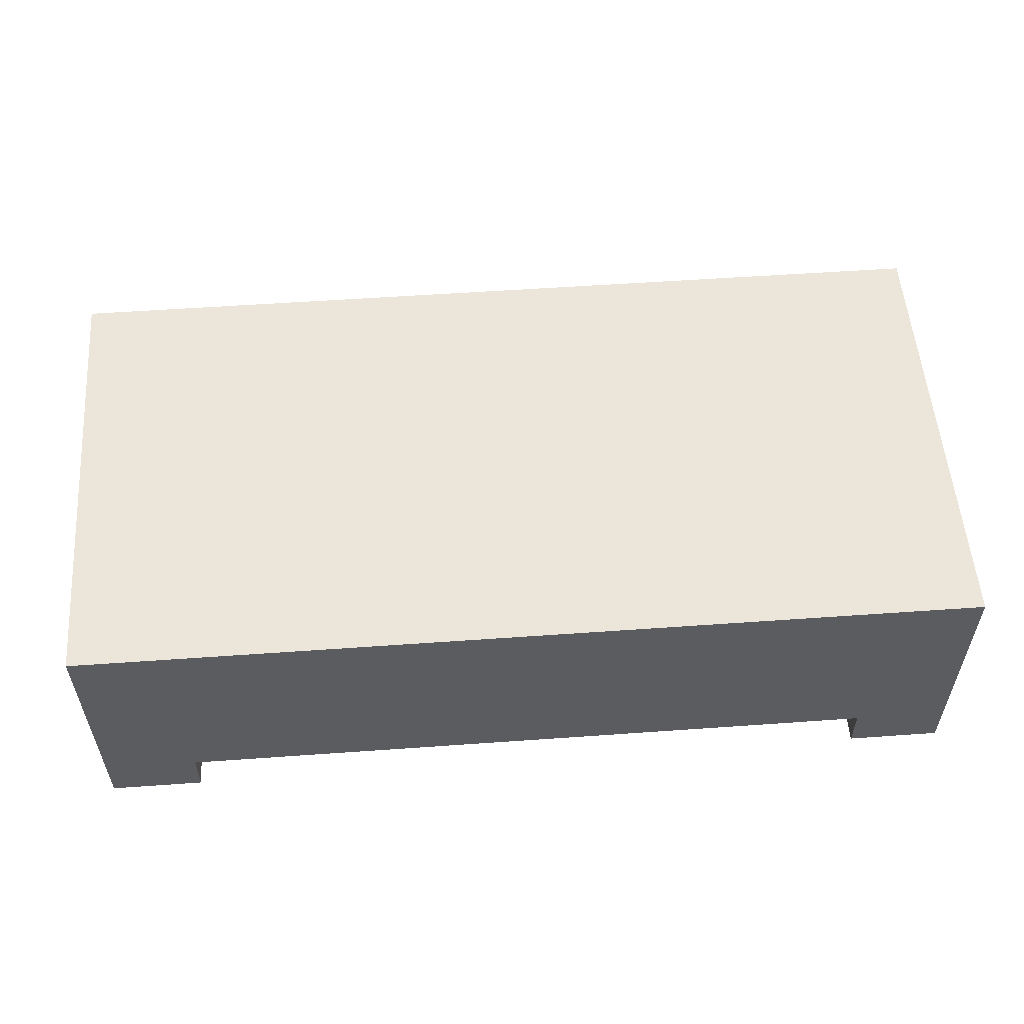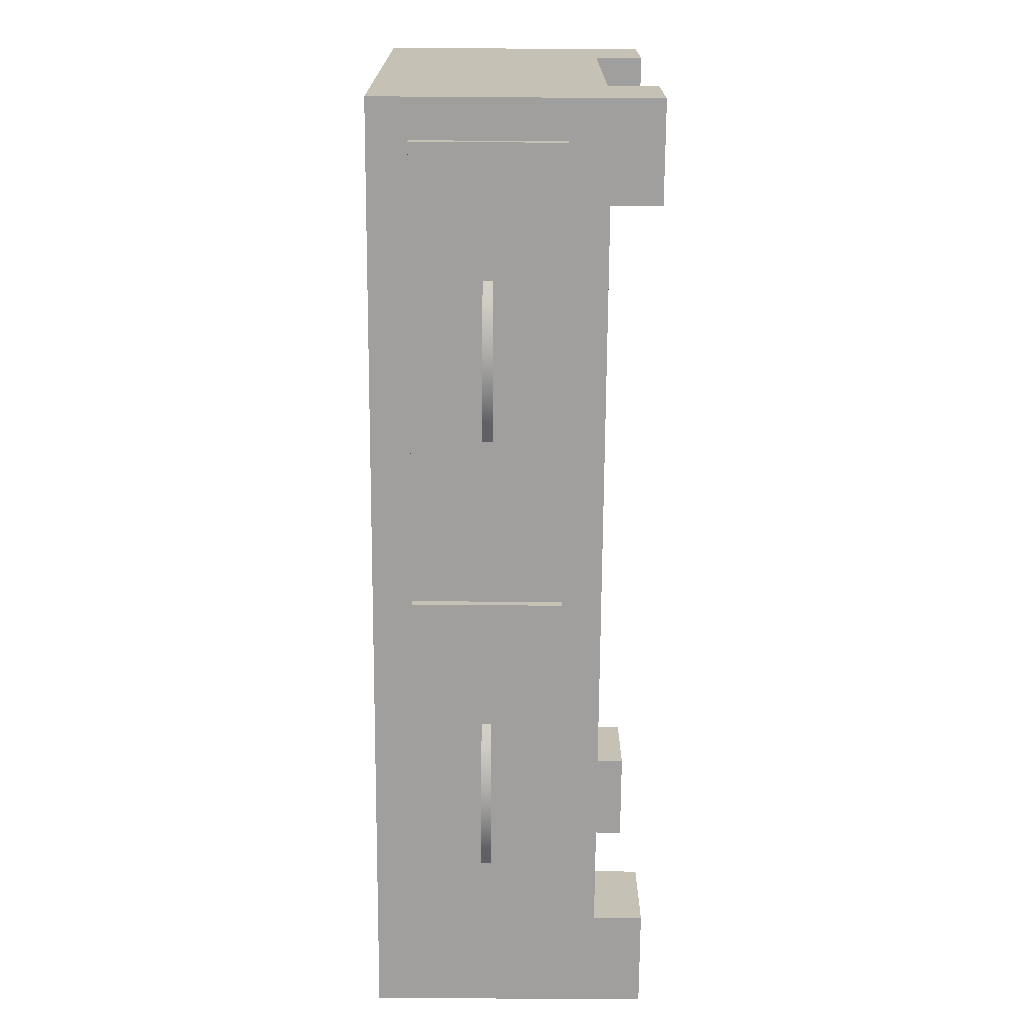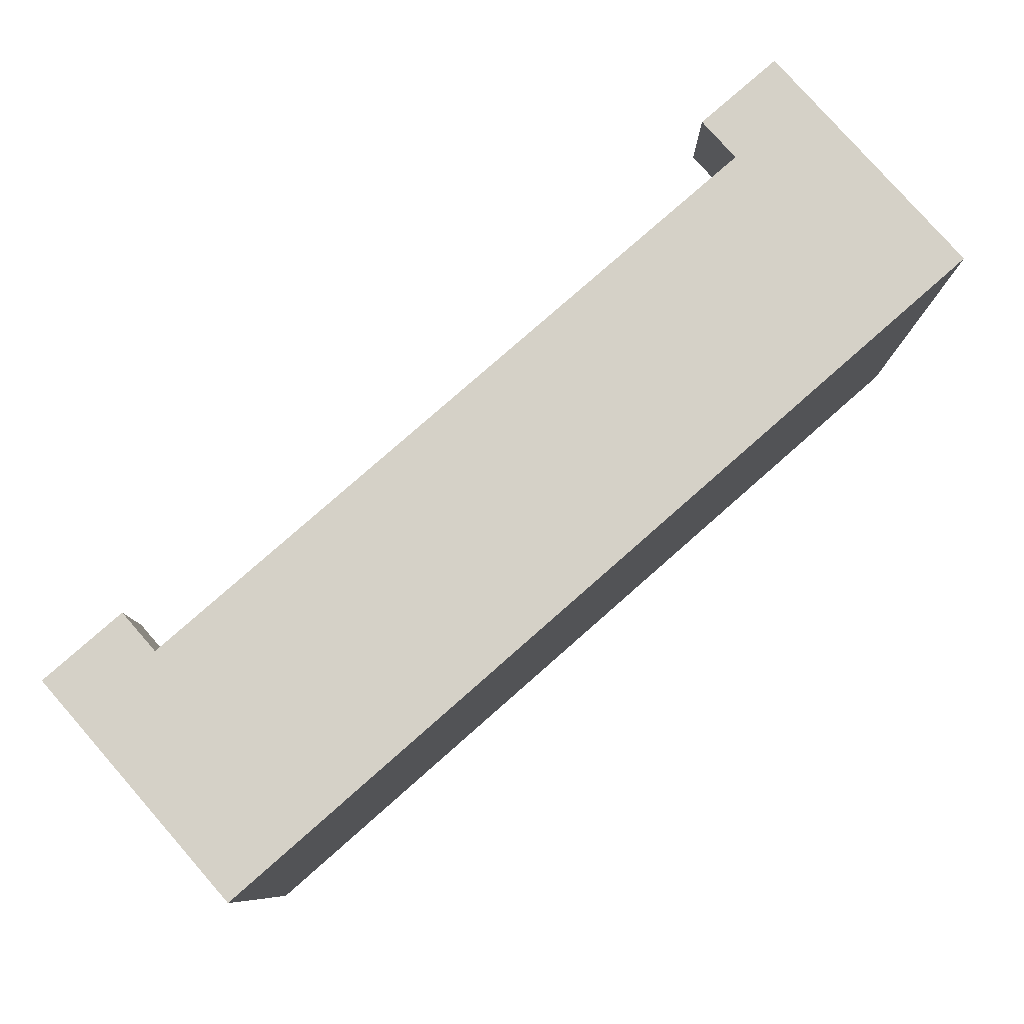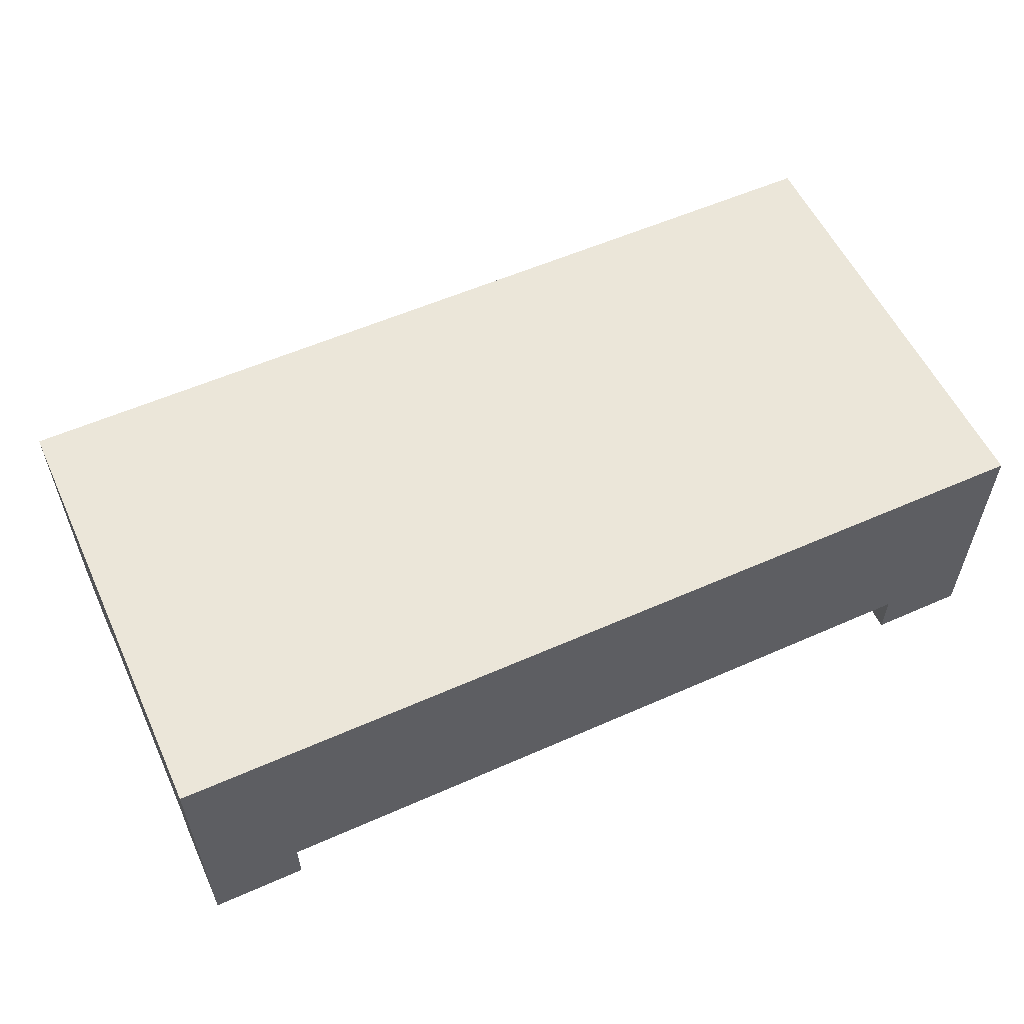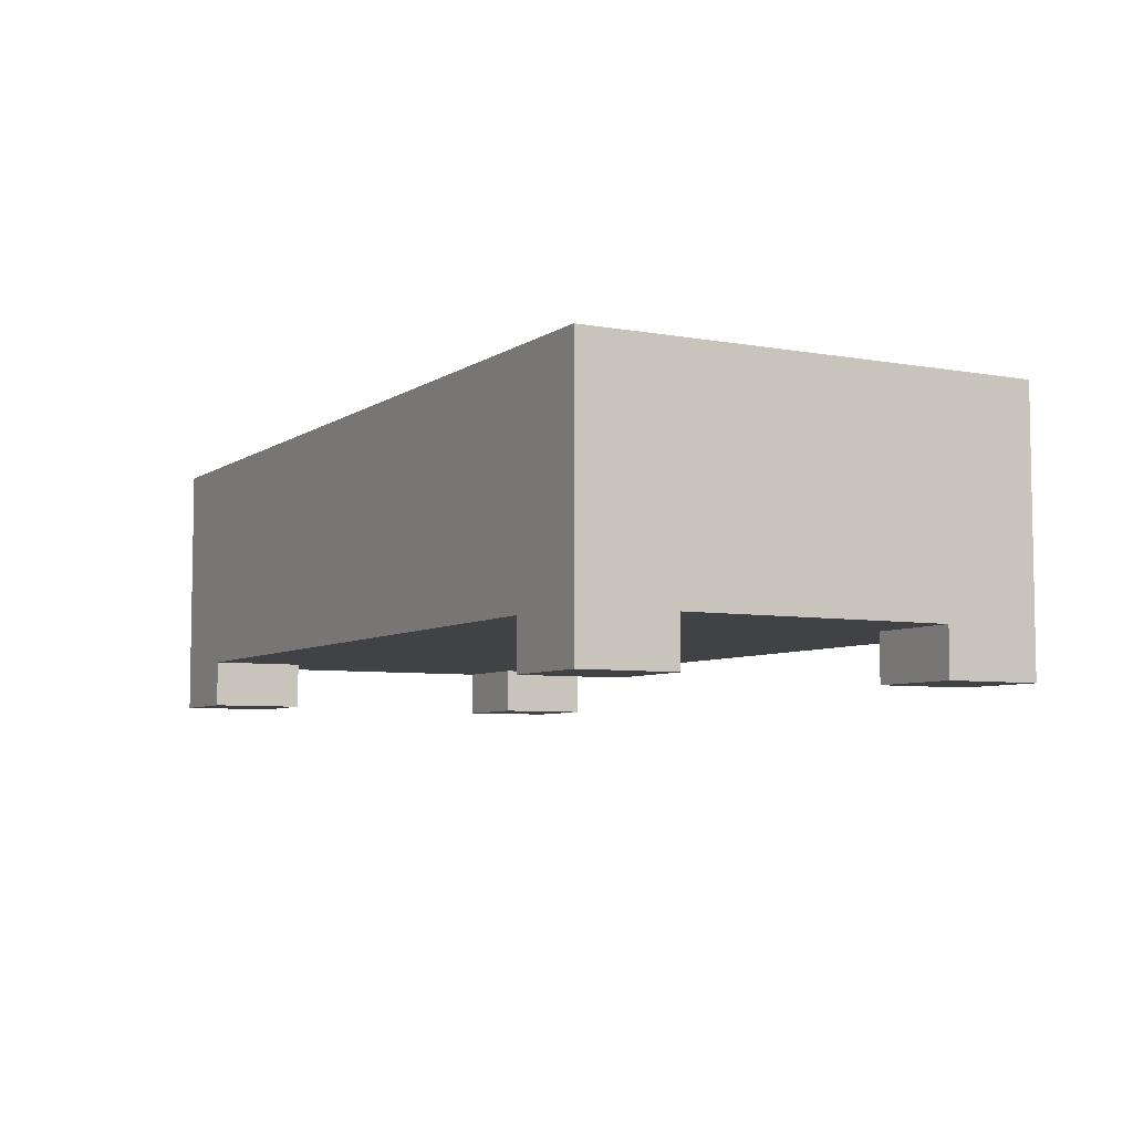
<metadata>
{"format":"obj","ext":"obj","renderer":"f3d","projection":"perspective","resolution":1024,"background":"white","views":[{"elev":55.1,"azim":-4.3,"up":"+Y"},{"elev":-71.4,"azim":-90.4,"up":"+Z"},{"elev":79.7,"azim":138.7,"up":"+Z"},{"elev":56.4,"azim":-24.8,"up":"+Y"},{"elev":-6.1,"azim":61.3,"up":"+Y"}]}
</metadata>
<code>
v 0.24 0.01513 -0.04698
v 0.2513 0.02403 -0.04328
v 0.2513 0.01513 -0.04328
v 0.24 0.02403 -0.04698
v 0.2622 0.02403 -0.03857
v 0.2284 0.01513 -0.04965
v 0.265 0.02403 -0.04417
v 0.2622 0.01513 -0.03857
v 0.2759 0.02403 -0.03822
v 0.231 0.02403 -0.04906
v 0.2536 0.02403 -0.04906
v 0.2629 0.02403 -0.03822
v 0.265 0.01513 -0.04417
v 0.2535 0.01513 -0.0491
v 0.2759 0.01513 -0.03822
v 0.2284 0.02403 -0.04965
v 0.2629 0.01513 -0.03822
v 0.2535 0.02403 -0.0491
v 0.2166 0.01513 -0.05126
v 0.2417 0.02403 -0.05298
v 0.2166 0.02403 -0.05126
v 0.2417 0.01513 -0.05298
v 0.2047 0.01513 -0.05179
v 0.2295 0.02403 -0.05577
v 0.2047 0.02403 -0.05179
v 0.2295 0.01513 -0.05577
v 0.1678 0.02403 -0.05298
v 0.1928 0.01513 -0.05126
v 0.2172 0.02403 -0.05745
v 0.1799 0.02403 -0.05577
v 0.1928 0.02403 -0.05126
v 0.1799 0.01513 -0.05577
v 0.1678 0.01513 -0.05298
v 0.1559 0.02403 -0.0491
v 0.1559 0.01513 -0.0491
v 0.2172 0.01513 -0.05745
v 0.181 0.01513 -0.04965
v 0.1558 0.02403 -0.04906
v 0.2047 0.02403 -0.05802
v 0.1923 0.02403 -0.05745
v 0.1923 0.01513 -0.05745
v 0.181 0.02403 -0.04965
v 0.1445 0.01513 -0.04417
v 0.1785 0.02403 -0.04906
v 0.1694 0.01513 -0.04698
v 0.2047 0.01513 -0.05802
v 0.1445 0.02403 -0.04417
v 0.1335 0.02403 -0.03822
v 0.1694 0.02403 -0.04698
v 0.1581 0.01513 -0.04328
v 0.1335 0.01513 -0.03822
v 0.1581 0.02403 -0.04328
v 0.1465 0.02403 -0.03822
v 0.1472 0.02403 -0.03857
v 0.1472 0.01513 -0.03857
v 0.1465 0.01513 -0.03822
v -0.1694 0.01513 -0.04698
v -0.1581 0.02403 -0.04328
v -0.1581 0.01513 -0.04328
v -0.1694 0.02403 -0.04698
v -0.1472 0.02403 -0.03857
v -0.181 0.01513 -0.04965
v -0.1445 0.02403 -0.04417
v -0.1472 0.01513 -0.03857
v -0.1335 0.02403 -0.03822
v -0.1785 0.02403 -0.04906
v -0.1558 0.02403 -0.04906
v -0.1465 0.02403 -0.03822
v -0.1445 0.01513 -0.04417
v -0.1559 0.01513 -0.0491
v -0.1335 0.01513 -0.03822
v -0.181 0.02403 -0.04965
v -0.1465 0.01513 -0.03822
v -0.1559 0.02403 -0.0491
v -0.1928 0.01513 -0.05126
v -0.1678 0.02403 -0.05298
v -0.1928 0.02403 -0.05126
v -0.1678 0.01513 -0.05298
v -0.2047 0.01513 -0.05179
v -0.1799 0.02403 -0.05577
v -0.2047 0.02403 -0.05179
v -0.1799 0.01513 -0.05577
v -0.2417 0.02403 -0.05298
v -0.2166 0.01513 -0.05126
v -0.1923 0.02403 -0.05745
v -0.2295 0.02403 -0.05577
v -0.2166 0.02403 -0.05126
v -0.2295 0.01513 -0.05577
v -0.2417 0.01513 -0.05298
v -0.2535 0.02403 -0.0491
v -0.2535 0.01513 -0.0491
v -0.1923 0.01513 -0.05745
v -0.2284 0.01513 -0.04965
v -0.2536 0.02403 -0.04906
v -0.2047 0.02403 -0.05802
v -0.2172 0.02403 -0.05745
v -0.2172 0.01513 -0.05745
v -0.2284 0.02403 -0.04965
v -0.265 0.01513 -0.04417
v -0.231 0.02403 -0.04906
v -0.24 0.01513 -0.04698
v -0.2047 0.01513 -0.05802
v -0.265 0.02403 -0.04417
v -0.2759 0.02403 -0.03822
v -0.24 0.02403 -0.04698
v -0.2513 0.01513 -0.04328
v -0.2759 0.01513 -0.03822
v -0.2513 0.02403 -0.04328
v -0.2629 0.02403 -0.03822
v -0.2622 0.02403 -0.03857
v -0.2622 0.01513 -0.03857
v -0.2629 0.01513 -0.03822
v -0.4272 0.1219 -0.02932
v 0.4272 0.1219 0.3979
v 0.4272 0.1219 -0.02932
v -0.4272 0.1219 0.3979
v 0.4272 -0.1273 -0.02932
v 0.3916 0.08633 -0.02932
v -0.4272 -0.08277 0.05968
v -0.3382 -0.08277 0.3979
v 0.4272 -0.08277 0.05968
v 0.3916 -0.04717 -0.02932
v 0.0178 0.08633 -0.02932
v -0.4272 -0.1273 0.05968
v -0.4272 -0.08277 0.3089
v -0.4272 -0.1273 0.3979
v 0.3382 -0.08277 0.3979
v 0.4272 -0.08277 0.3089
v 0.4272 -0.1273 0.05968
v 0.3382 -0.08277 -0.02932
v -0.0178 0.08633 -0.02932
v -0.4272 -0.1273 -0.02932
v -0.3382 -0.08277 0.05968
v -0.3382 -0.08277 0.3089
v -0.3382 -0.1273 0.3979
v 0.3382 -0.1273 0.3979
v -0.3382 -0.08277 -0.02932
v 0.4272 -0.1273 0.3089
v 0.3382 -0.08277 0.3089
v 0.3382 -0.1273 0.05968
v 0.3382 -0.1273 -0.02932
v -0.3916 -0.04717 -0.02932
v -0.3916 0.08633 -0.02932
v 0.0178 -0.04717 -0.02932
v -0.3382 -0.1273 0.05968
v -0.3382 -0.1273 0.3089
v -0.4272 -0.1273 0.3089
v 0.4272 -0.1273 0.3979
v 0.3382 -0.08277 0.05968
v -0.0178 -0.04717 -0.02932
v -0.3382 -0.1273 -0.02932
v 0.3382 -0.1273 0.3089
v 0.3916 -0.04717 -0.03822
v 0.0178 0.08633 -0.03822
v 0.3916 0.08633 -0.03822
v 0.0178 -0.04717 -0.03822
v -0.0178 0.08633 -0.03822
v -0.0178 -0.04717 -0.03822
v -0.3916 0.08633 -0.03822
v -0.3916 -0.04717 -0.03822
g mesh1_mesh1-geometry
f 1 2 3
f 2 1 4
f 5 3 2
f 6 4 1
f 2 4 7
f 3 5 8
f 5 2 9
f 4 6 10
f 7 4 11
f 9 2 7
f 12 8 5
f 12 5 9
f 13 11 14
f 15 7 13
f 10 6 16
f 4 10 11
f 11 13 7
f 7 15 9
f 8 12 17
f 9 17 12
f 14 11 18
f 19 16 6
f 10 16 18
f 11 10 18
f 17 9 15
f 20 14 18
f 16 19 21
f 16 21 18
f 14 20 22
f 18 21 20
f 23 21 19
f 24 22 20
f 25 20 21
f 21 23 25
f 22 24 26
f 20 27 24
f 25 27 20
f 28 25 23
f 29 26 24
f 27 30 24
f 31 27 25
f 25 28 31
f 32 27 33
f 33 34 35
f 26 29 36
f 24 30 29
f 27 32 30
f 34 27 31
f 37 31 28
f 34 33 27
f 38 35 34
f 39 36 29
f 30 40 29
f 41 30 32
f 42 34 31
f 31 37 42
f 35 38 43
f 38 34 44
f 45 42 37
f 36 39 46
f 39 29 40
f 30 41 40
f 44 34 42
f 46 40 41
f 43 38 47
f 47 38 44
f 42 45 44
f 40 46 39
f 48 43 47
f 49 47 44
f 50 49 45
f 44 45 49
f 43 48 51
f 48 47 52
f 52 47 49
f 49 50 52
f 53 51 48
f 54 48 52
f 55 52 50
f 51 53 56
f 53 48 54
f 52 55 54
f 56 54 55
f 54 56 53
g mesh1_mesh1-geometry
f 3 2 1
f 4 1 2
f 2 3 5
f 3 1 13
f 1 4 6
f 7 4 2
f 8 5 3
f 9 2 5
f 13 1 14
f 15 3 13
f 10 6 4
f 1 6 14
f 11 4 7
f 7 2 9
f 5 8 12
f 8 3 15
f 9 5 12
f 14 11 13
f 13 7 15
f 16 6 10
f 11 10 4
f 6 19 14
f 7 13 11
f 9 15 7
f 17 12 8
f 17 8 15
f 12 17 9
f 18 11 14
f 6 16 19
f 18 16 10
f 18 10 11
f 14 19 22
f 15 9 17
f 18 14 20
f 21 19 16
f 18 21 16
f 23 22 19
f 22 20 14
f 20 21 18
f 19 21 23
f 23 33 22
f 20 22 24
f 21 20 25
f 25 23 21
f 22 33 26
f 28 33 23
f 26 24 22
f 24 27 20
f 20 27 25
f 23 25 28
f 33 32 26
f 35 33 28
f 24 26 29
f 24 30 27
f 25 27 31
f 31 28 25
f 26 32 36
f 33 27 32
f 35 34 33
f 37 35 28
f 36 29 26
f 29 30 24
f 30 32 27
f 31 27 34
f 28 31 37
f 32 41 36
f 27 33 34
f 34 35 38
f 45 35 37
f 29 36 39
f 29 40 30
f 32 30 41
f 31 34 42
f 42 37 31
f 46 36 41
f 43 38 35
f 44 34 38
f 43 35 45
f 37 42 45
f 46 39 36
f 40 29 39
f 40 41 30
f 42 34 44
f 41 40 46
f 47 38 43
f 44 38 47
f 50 43 45
f 44 45 42
f 39 46 40
f 47 43 48
f 44 47 49
f 51 43 50
f 45 49 50
f 49 45 44
f 51 48 43
f 52 47 48
f 49 47 52
f 55 51 50
f 52 50 49
f 48 51 53
f 52 48 54
f 56 51 55
f 50 52 55
f 56 53 51
f 54 48 53
f 54 55 52
f 55 54 56
f 53 56 54
g mesh1_mesh1-geometry
f 13 1 3
f 14 1 13
f 13 3 15
f 14 6 1
f 15 3 8
f 14 19 6
f 15 8 17
f 22 19 14
f 19 22 23
f 22 33 23
f 26 33 22
f 23 33 28
f 26 32 33
f 28 33 35
f 36 32 26
f 28 35 37
f 36 41 32
f 37 35 45
f 41 36 46
f 45 35 43
f 45 43 50
f 50 43 51
f 50 51 55
f 55 51 56
g mesh1_mesh1-geometry
f 57 58 59
f 58 57 60
f 61 59 58
f 62 60 57
f 58 60 63
f 59 61 64
f 61 58 65
f 60 62 66
f 63 60 67
f 65 58 63
f 68 64 61
f 68 61 65
f 69 67 70
f 71 63 69
f 66 62 72
f 60 66 67
f 67 69 63
f 63 71 65
f 64 68 73
f 65 73 68
f 70 67 74
f 75 72 62
f 66 72 74
f 67 66 74
f 73 65 71
f 76 70 74
f 72 75 77
f 72 77 74
f 70 76 78
f 74 77 76
f 79 77 75
f 80 78 76
f 81 76 77
f 77 79 81
f 78 80 82
f 76 83 80
f 81 83 76
f 84 81 79
f 85 82 80
f 83 86 80
f 87 83 81
f 81 84 87
f 88 83 89
f 89 90 91
f 82 85 92
f 80 86 85
f 83 88 86
f 90 83 87
f 93 87 84
f 90 89 83
f 94 91 90
f 95 92 85
f 86 96 85
f 97 86 88
f 98 90 87
f 87 93 98
f 91 94 99
f 94 90 100
f 101 98 93
f 92 95 102
f 95 85 96
f 86 97 96
f 100 90 98
f 102 96 97
f 99 94 103
f 103 94 100
f 98 101 100
f 96 102 95
f 104 99 103
f 105 103 100
f 106 105 101
f 100 101 105
f 99 104 107
f 104 103 108
f 108 103 105
f 105 106 108
f 109 107 104
f 110 104 108
f 111 108 106
f 107 109 112
f 109 104 110
f 108 111 110
f 112 110 111
f 110 112 109
g mesh1_mesh1-geometry
f 59 58 57
f 60 57 58
f 58 59 61
f 59 57 69
f 57 60 62
f 63 60 58
f 64 61 59
f 65 58 61
f 69 57 70
f 71 59 69
f 66 62 60
f 57 62 70
f 67 60 63
f 63 58 65
f 61 64 68
f 64 59 71
f 65 61 68
f 70 67 69
f 69 63 71
f 72 62 66
f 67 66 60
f 62 75 70
f 63 69 67
f 65 71 63
f 73 68 64
f 73 64 71
f 68 73 65
f 74 67 70
f 62 72 75
f 74 72 66
f 74 66 67
f 70 75 78
f 71 65 73
f 74 70 76
f 77 75 72
f 74 77 72
f 79 78 75
f 78 76 70
f 76 77 74
f 75 77 79
f 79 89 78
f 76 78 80
f 77 76 81
f 81 79 77
f 78 89 82
f 84 89 79
f 82 80 78
f 80 83 76
f 76 83 81
f 79 81 84
f 89 88 82
f 91 89 84
f 80 82 85
f 80 86 83
f 81 83 87
f 87 84 81
f 82 88 92
f 89 83 88
f 91 90 89
f 93 91 84
f 92 85 82
f 85 86 80
f 86 88 83
f 87 83 90
f 84 87 93
f 88 97 92
f 83 89 90
f 90 91 94
f 101 91 93
f 85 92 95
f 85 96 86
f 88 86 97
f 87 90 98
f 98 93 87
f 102 92 97
f 99 94 91
f 100 90 94
f 99 91 101
f 93 98 101
f 102 95 92
f 96 85 95
f 96 97 86
f 98 90 100
f 97 96 102
f 103 94 99
f 100 94 103
f 106 99 101
f 100 101 98
f 95 102 96
f 103 99 104
f 100 103 105
f 107 99 106
f 101 105 106
f 105 101 100
f 107 104 99
f 108 103 104
f 105 103 108
f 111 107 106
f 108 106 105
f 104 107 109
f 108 104 110
f 112 107 111
f 106 108 111
f 112 109 107
f 110 104 109
f 110 111 108
f 111 110 112
f 109 112 110
g mesh1_mesh1-geometry
f 69 57 59
f 70 57 69
f 69 59 71
f 70 62 57
f 71 59 64
f 70 75 62
f 71 64 73
f 78 75 70
f 75 78 79
f 78 89 79
f 82 89 78
f 79 89 84
f 82 88 89
f 84 89 91
f 92 88 82
f 84 91 93
f 92 97 88
f 93 91 101
f 97 92 102
f 101 91 99
f 101 99 106
f 106 99 107
f 106 107 111
f 111 107 112
g mesh2_mesh2-geometry
f 113 114 115
f 114 113 116
f 114 117 115
f 115 118 113
f 113 119 116
f 116 120 114
f 117 114 121
f 117 122 115
f 115 122 118
f 123 113 118
f 113 124 119
f 116 119 125
f 126 120 116
f 127 114 120
f 121 114 128
f 129 117 121
f 117 130 122
f 131 113 123
f 124 113 132
f 124 133 119
f 119 134 125
f 116 125 126
f 120 126 135
f 136 114 127
f 137 127 120
f 128 114 138
f 139 121 128
f 140 117 129
f 121 140 129
f 130 117 141
f 122 130 142
f 143 113 131
f 144 131 123
f 142 132 113
f 132 145 124
f 133 124 145
f 133 134 119
f 146 125 134
f 126 125 147
f 126 146 135
f 146 120 135
f 114 136 148
f 139 136 127
f 137 149 127
f 137 120 133
f 138 114 148
f 138 139 128
f 121 139 149
f 117 140 141
f 140 121 149
f 140 130 141
f 137 142 130
f 122 142 150
f 122 150 144
f 142 113 143
f 131 144 150
f 132 142 151
f 145 132 151
f 151 133 145
f 133 120 134
f 125 146 147
f 120 146 134
f 146 126 147
f 152 148 136
f 136 139 152
f 149 139 127
f 149 137 130
f 133 151 137
f 148 152 138
f 139 138 152
f 130 140 149
f 151 142 137
g mesh2_mesh2-geometry
f 115 114 113
f 116 113 114
f 115 117 114
f 113 118 115
f 116 119 113
f 114 120 116
f 121 114 117
f 115 122 117
f 118 122 115
f 118 113 123
f 119 124 113
f 125 119 116
f 116 120 126
f 120 114 127
f 128 114 121
f 121 117 129
f 122 130 117
f 122 118 153
f 123 113 131
f 123 154 118
f 132 113 124
f 119 133 124
f 125 134 119
f 126 125 116
f 135 126 120
f 127 114 136
f 120 127 137
f 138 114 128
f 128 121 139
f 129 117 140
f 129 140 121
f 141 117 130
f 142 130 122
f 155 153 118
f 144 153 122
f 122 153 144
f 131 113 143
f 123 131 144
f 155 118 154
f 123 144 154
f 113 132 142
f 124 145 132
f 145 124 133
f 119 134 133
f 134 125 146
f 147 125 126
f 135 146 126
f 135 120 146
f 148 136 114
f 127 136 139
f 127 149 137
f 133 120 137
f 148 114 138
f 128 139 138
f 149 139 121
f 141 140 117
f 149 121 140
f 141 130 140
f 130 142 137
f 150 142 122
f 155 154 153
f 153 144 156
f 156 144 153
f 144 150 122
f 143 113 142
f 131 143 157
f 150 144 131
f 156 154 144
f 151 142 132
f 151 132 145
f 145 133 151
f 134 120 133
f 147 146 125
f 134 146 120
f 147 126 146
f 136 148 152
f 152 139 136
f 127 139 149
f 130 137 149
f 137 151 133
f 138 152 148
f 152 138 139
f 149 140 130
f 137 142 151
f 150 158 142
f 156 153 154
f 143 142 159
f 159 157 143
f 157 158 131
f 150 131 158
f 160 142 158
f 160 159 142
f 157 159 158
f 160 158 159
g mesh2_mesh2-geometry
f 153 118 122
f 118 154 123
f 118 153 155
f 154 118 155
f 154 144 123
f 153 154 155
f 157 143 131
f 144 154 156
f 142 158 150
f 154 153 156
f 159 142 143
f 143 157 159
f 131 158 157
f 158 131 150
f 158 142 160
f 142 159 160
f 158 159 157
f 159 158 160
g mesh3_mesh3-geometry
l 144 156
g mesh4_mesh4-geometry
l 122 153

</code>
